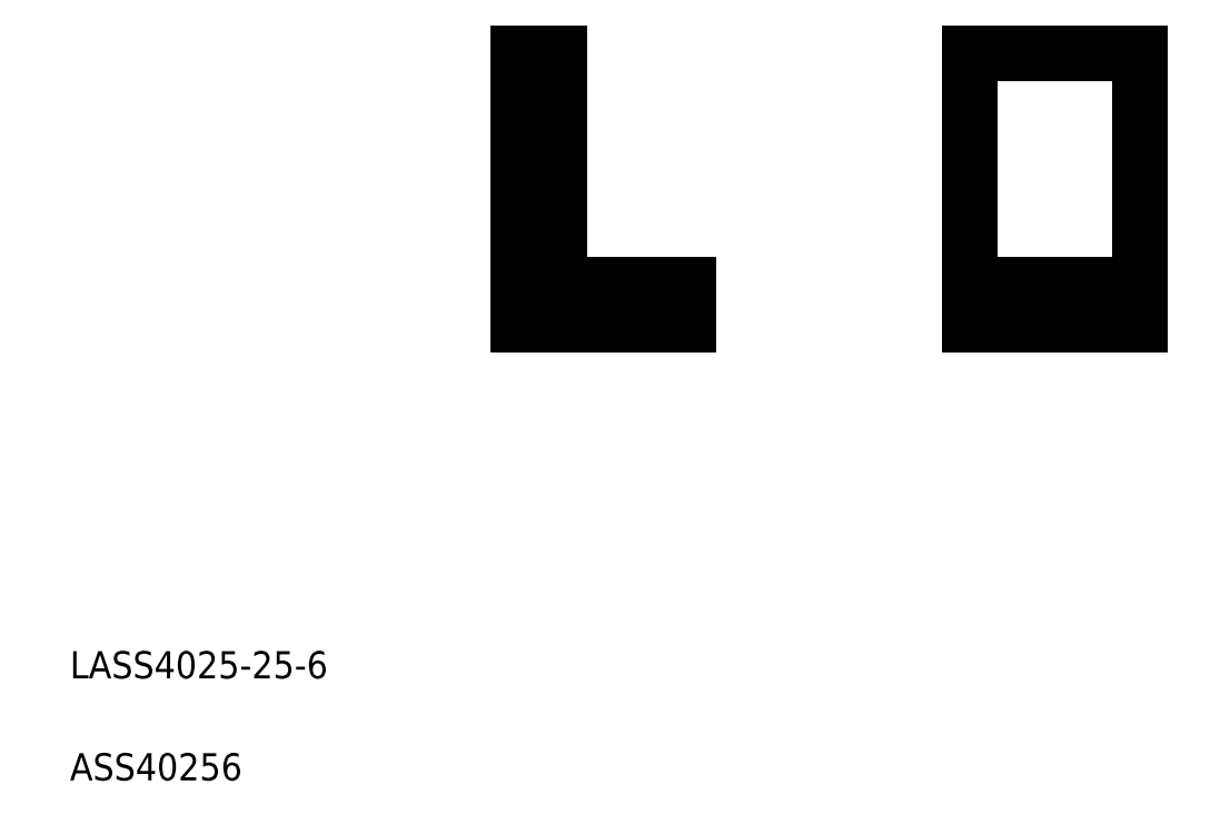
<metadata>
{"format":"dxf","ext":"dxf","renderer":"ezdxf+matplotlib","layout":"modelspace","background":"white","min_lineweight":24,"dpi":150}
</metadata>
<code>
0
SECTION
2
ENTITIES
0
LINE
8
0
10
598.5
20
531
30
0
11
573.5
21
531
31
0
0
LINE
8
0
10
573.5
20
497
30
0
11
598.5
21
497
31
0
0
LINE
8
0
10
573.5
20
491
30
0
11
598.5
21
491
31
0
0
LINE
8
0
10
573.5
20
531
30
0
11
573.5
21
491
31
0
0
LINE
8
0
10
513
20
497
30
0
11
513
21
531
31
0
0
LINE
8
0
10
507
20
531
30
0
11
507
21
491
31
0
0
LINE
8
0
10
507
20
491
30
0
11
532
21
491
31
0
0
LINE
8
0
10
532
20
491
30
0
11
532
21
497
31
0
0
LINE
8
0
10
532
20
497
30
0
11
513
21
497
31
0
0
LINE
8
0
10
513
20
531
30
0
11
507
21
531
31
0
0
LINE
8
0
10
598.5
20
491
30
0
11
598.5
21
531
31
0
0
TEXT
8
0
10
441.1
20
439
30
0
40
4
1
LASS4025-25-6
0
TEXT
8
0
10
441.1
20
424
30
0
40
4
1
ASS40256
0
ENDSEC
0
EOF

</code>
